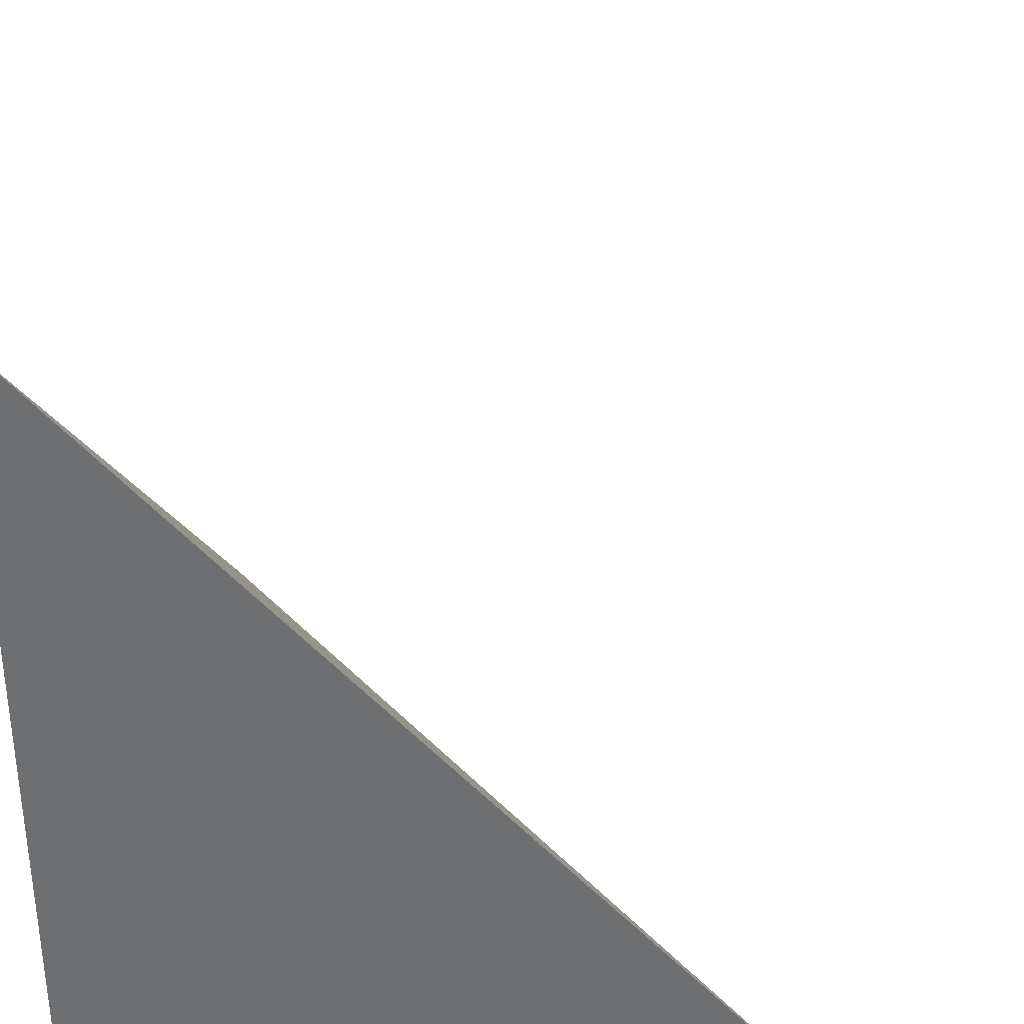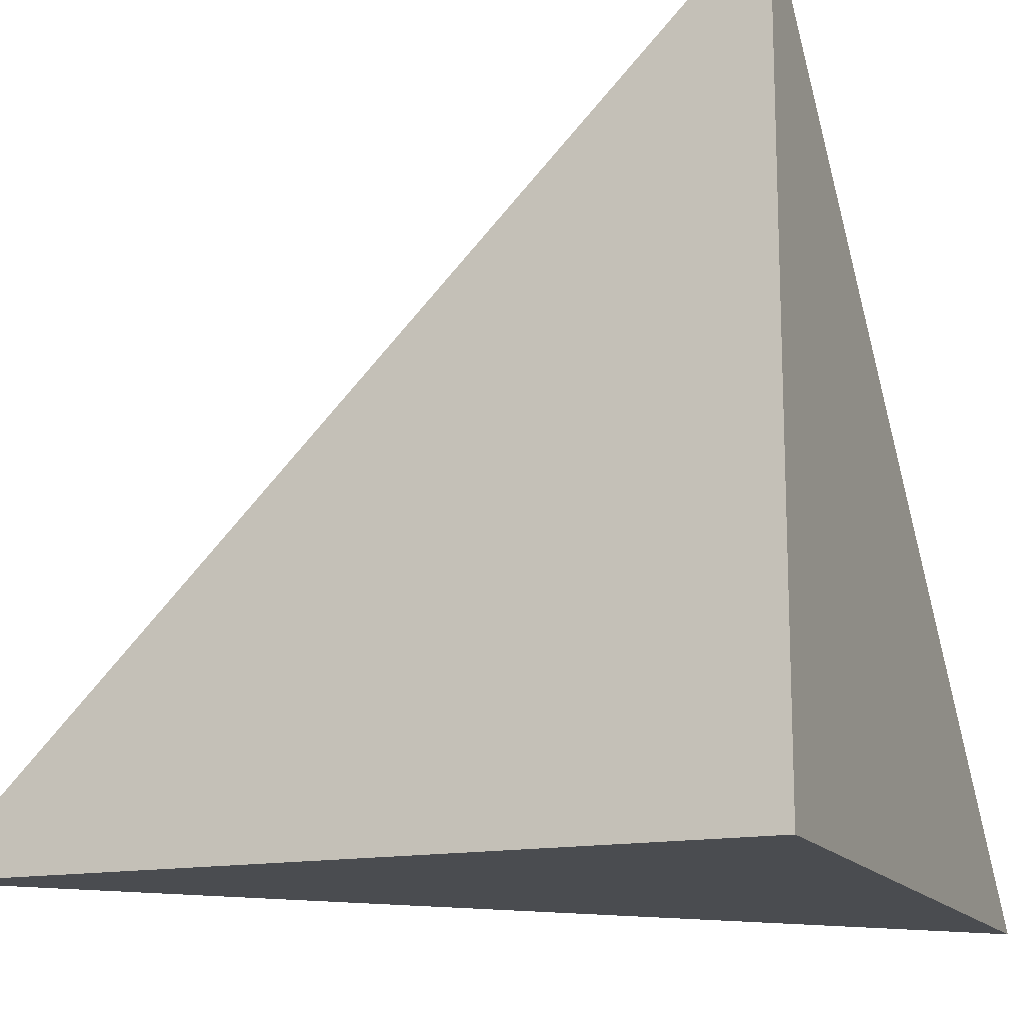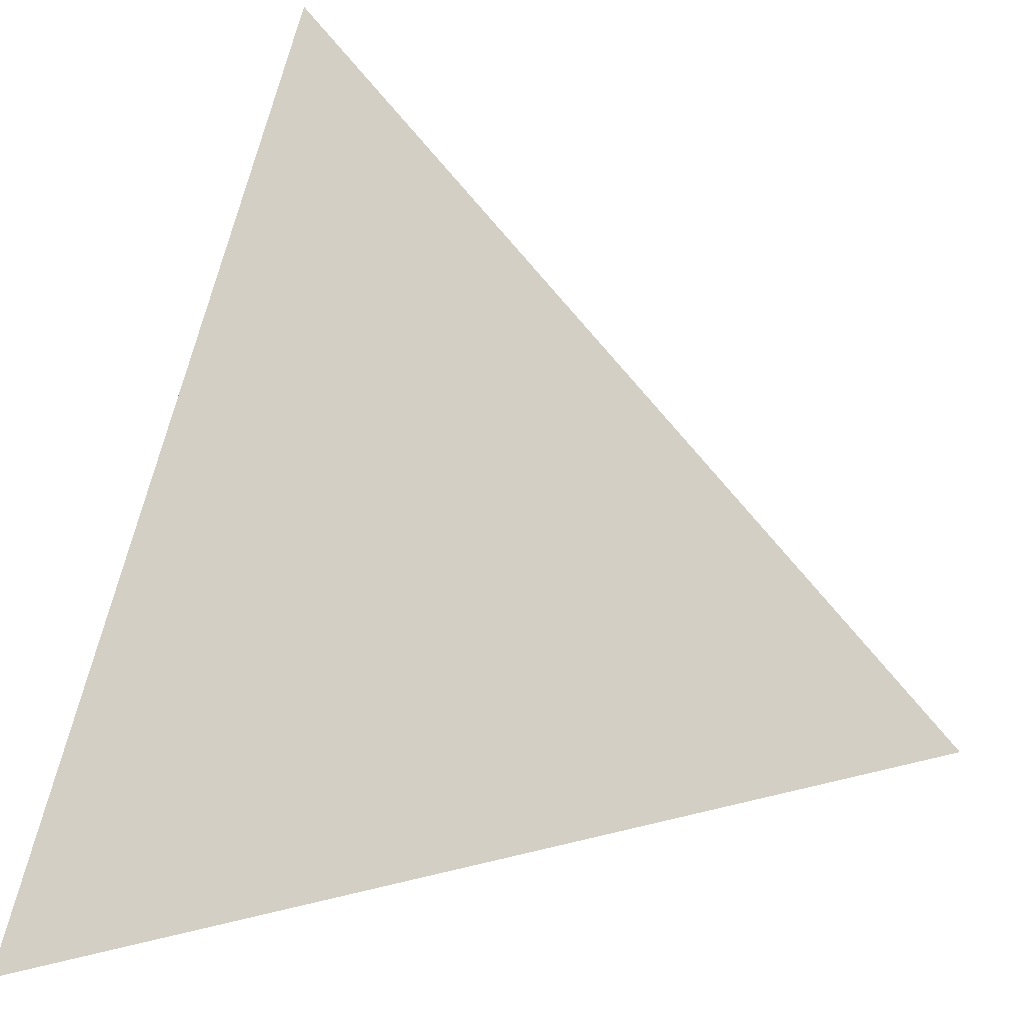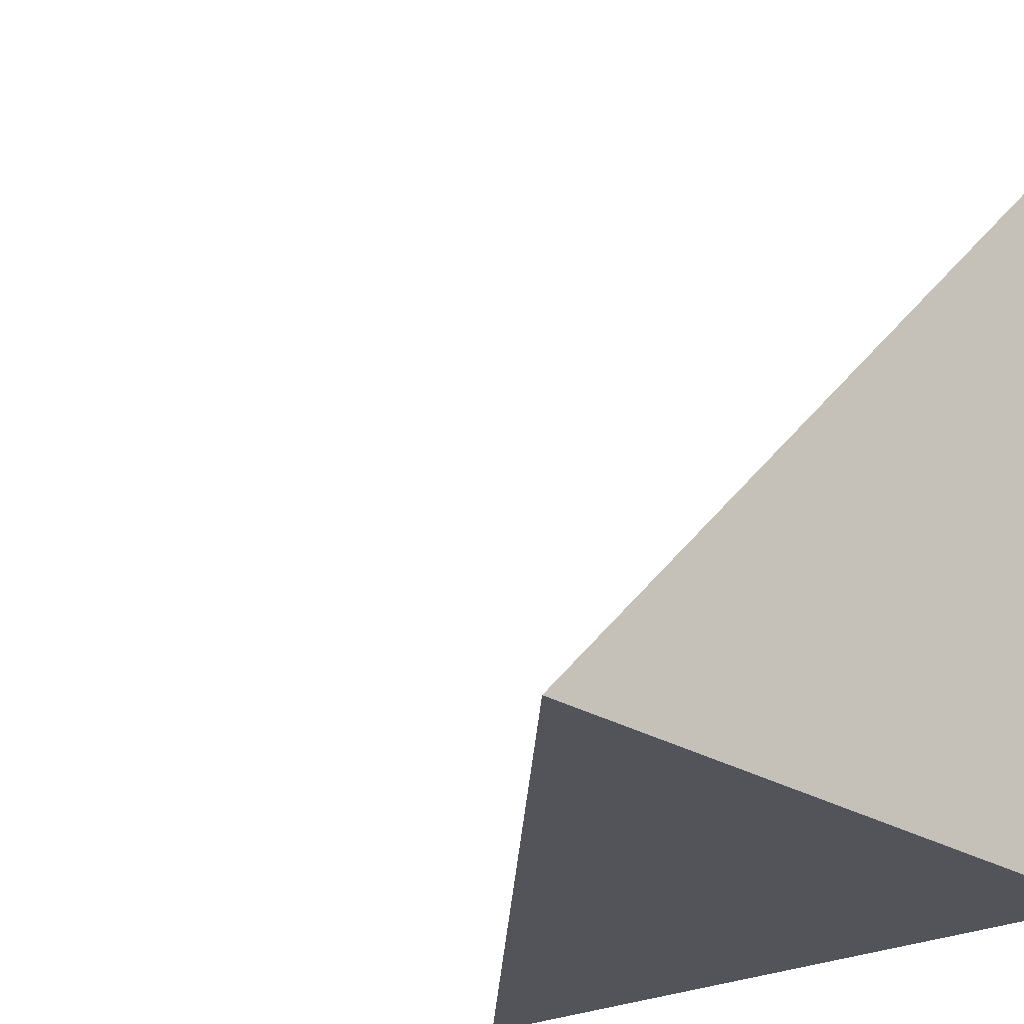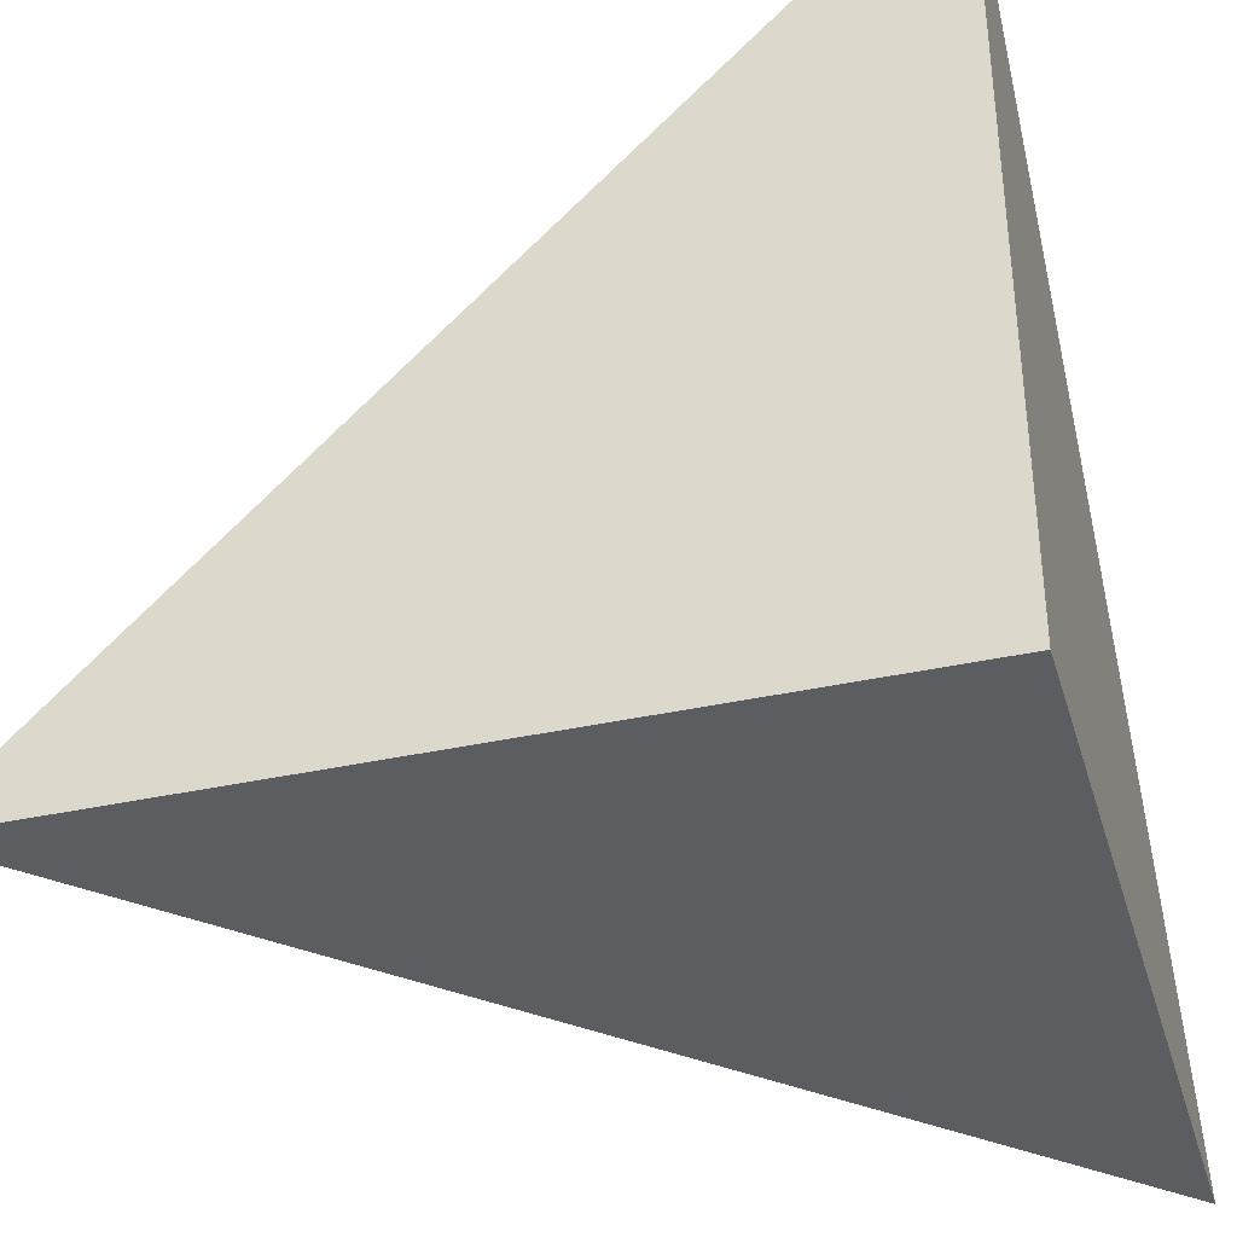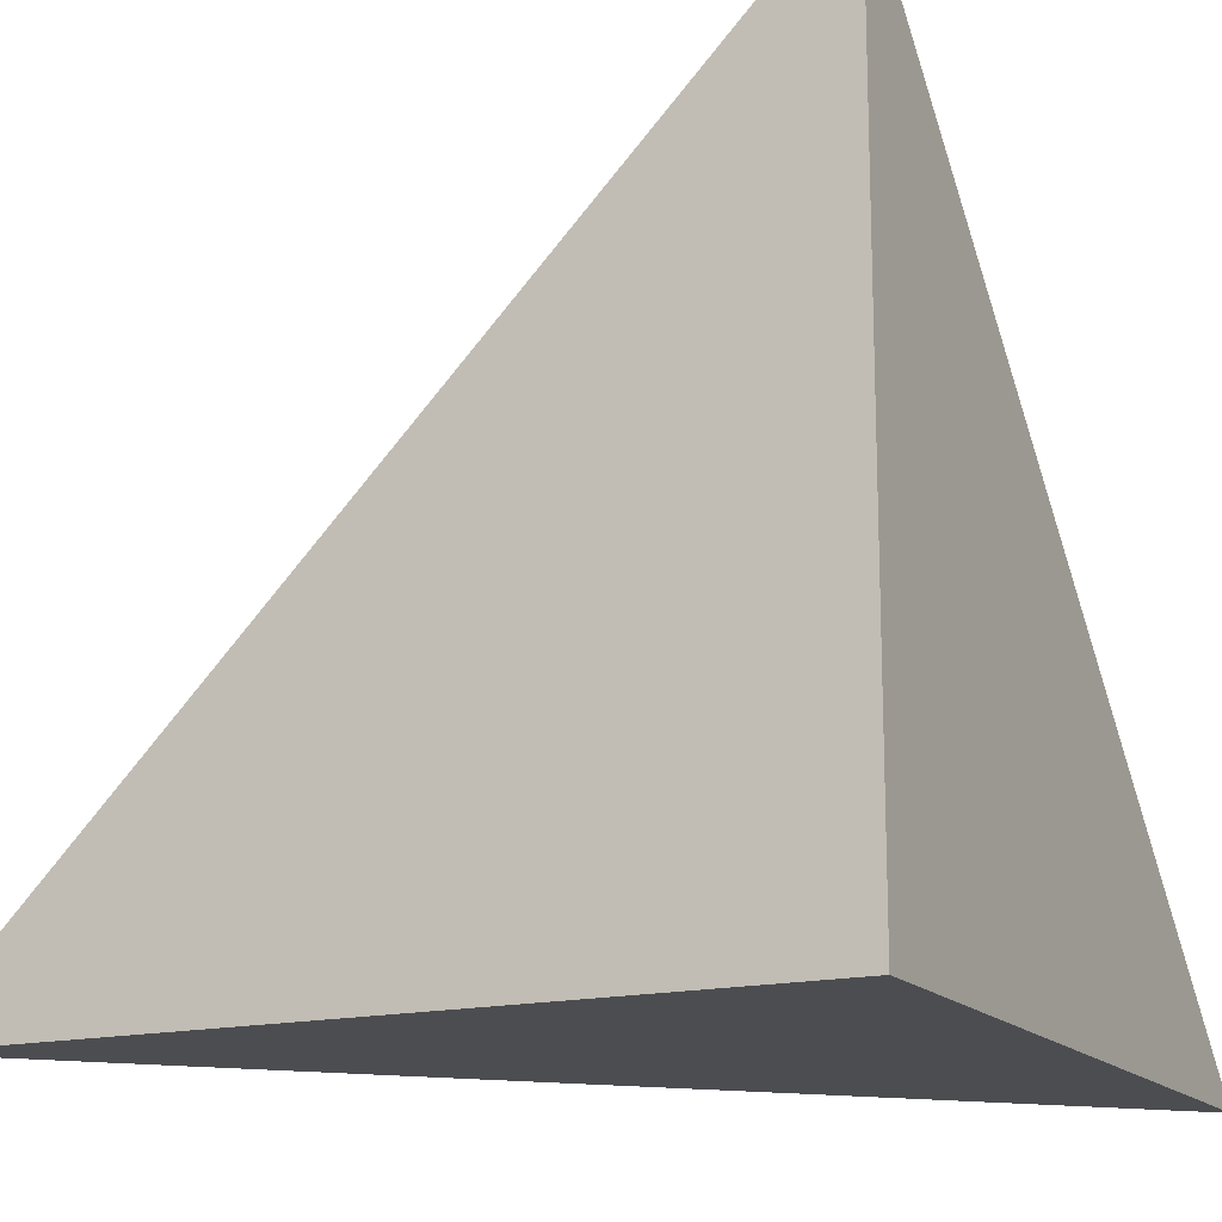
<metadata>
{"format":"obj","ext":"obj","renderer":"f3d","projection":"perspective","resolution":1024,"background":"white","views":[{"elev":34.2,"azim":-81.5,"up":"+Y"},{"elev":-15.0,"azim":-68.0,"up":"+Z"},{"elev":23.1,"azim":110.5,"up":"+Z"},{"elev":-23.8,"azim":-137.3,"up":"+Z"},{"elev":-37.2,"azim":-74.1,"up":"+Z"},{"elev":-16.1,"azim":-63.6,"up":"+Z"}]}
</metadata>
<code>
v  1  0.9928  1
v  2  0.9928  1
v  1  1.993  1
v  1  0.9928  2
f 1 3 2
f 1 4 3
f 1 2 4
f 2 3 4

</code>
